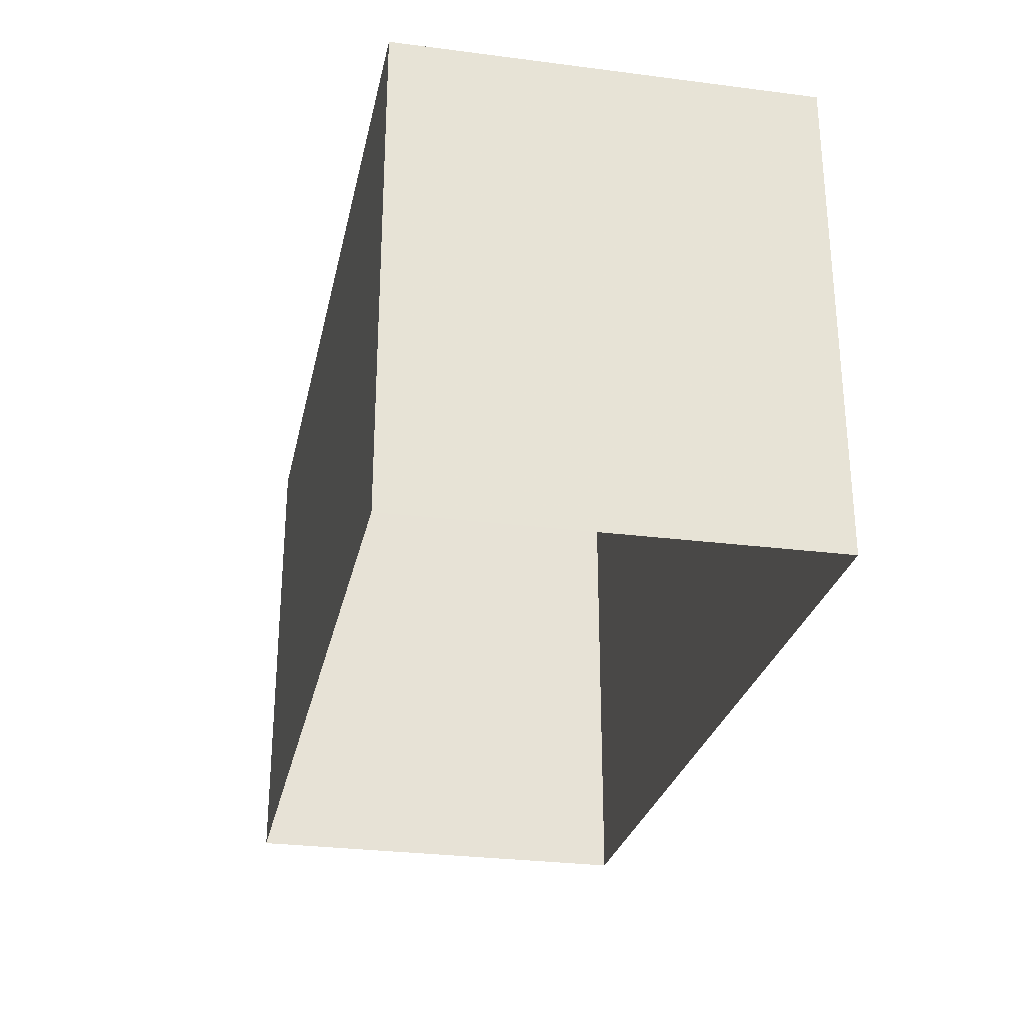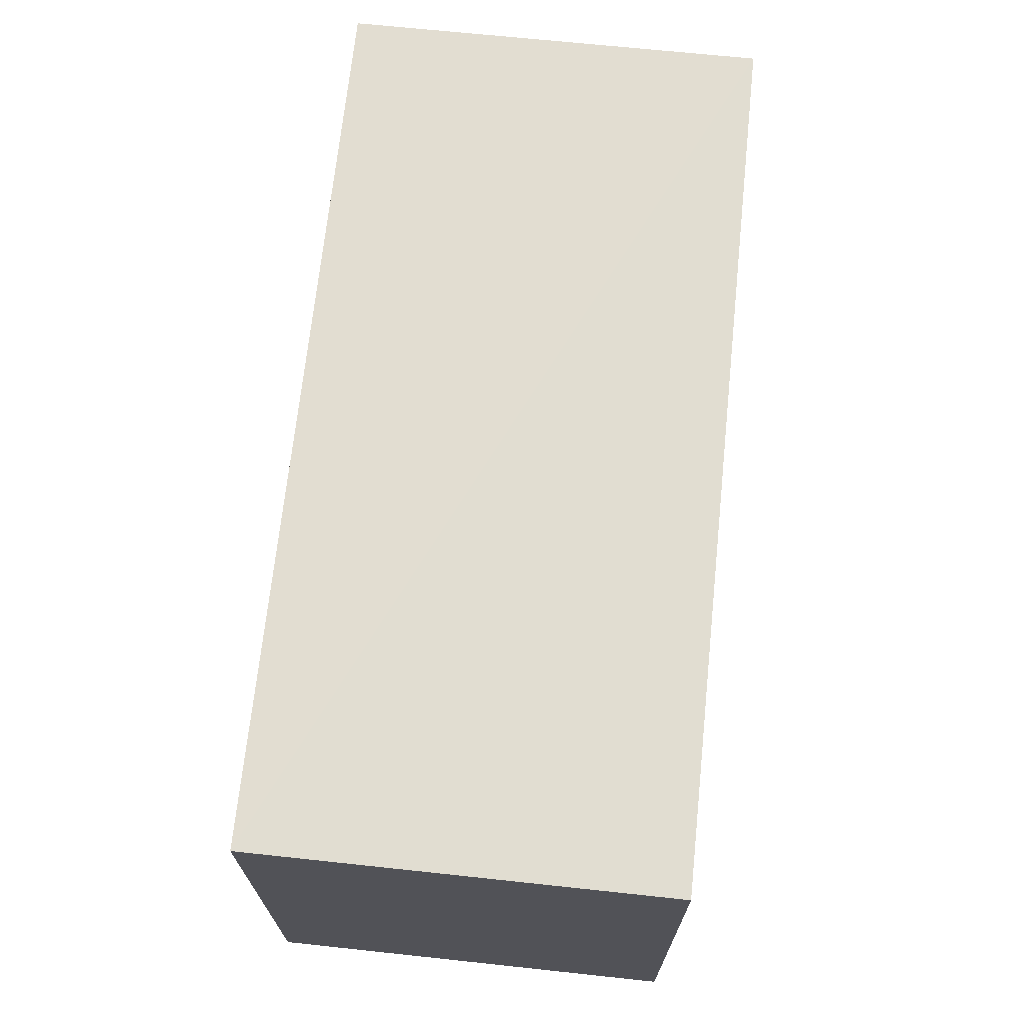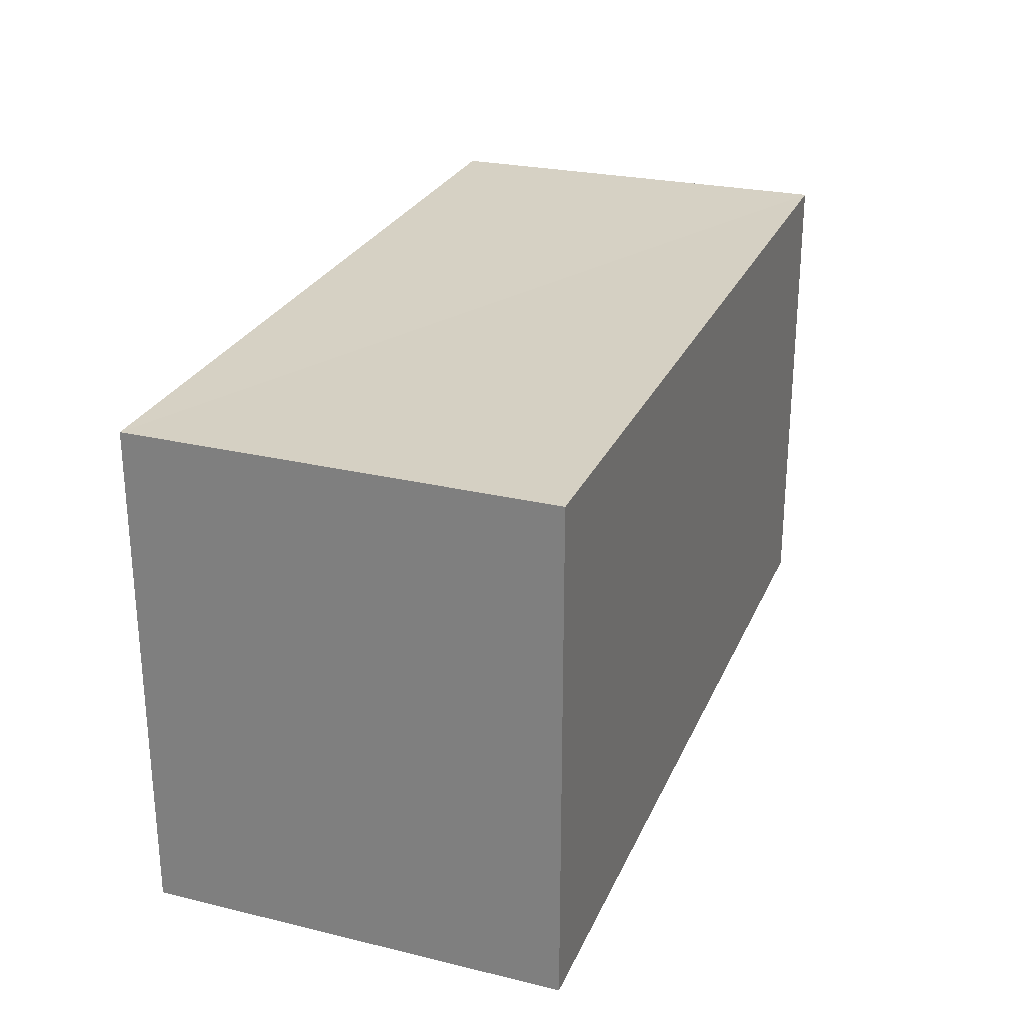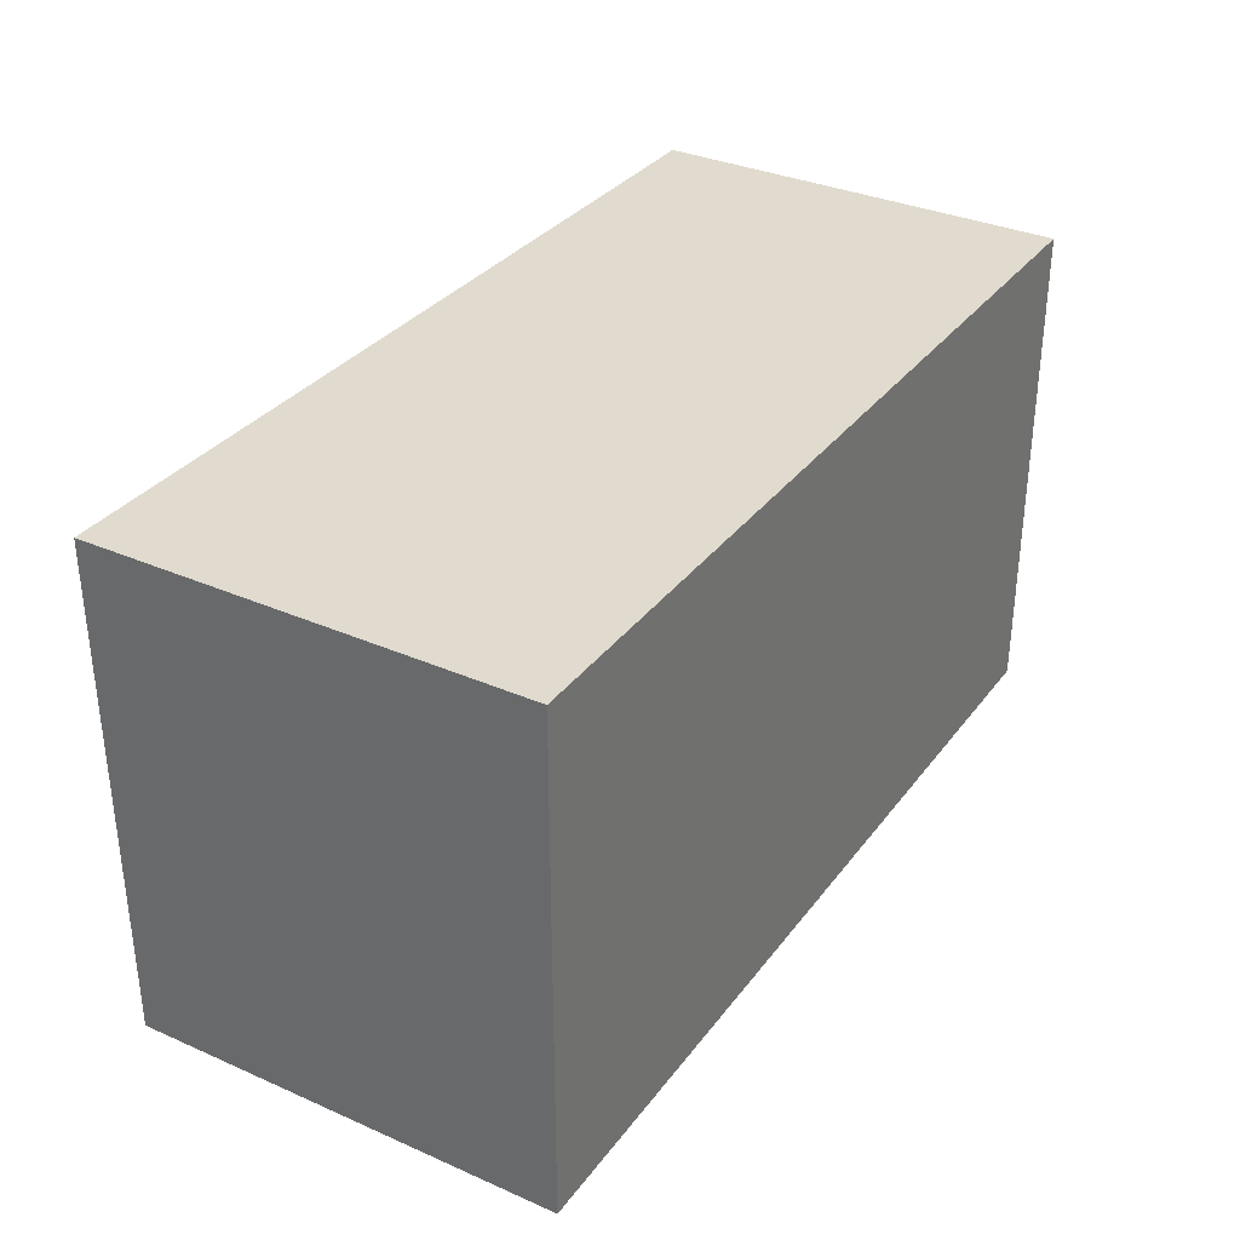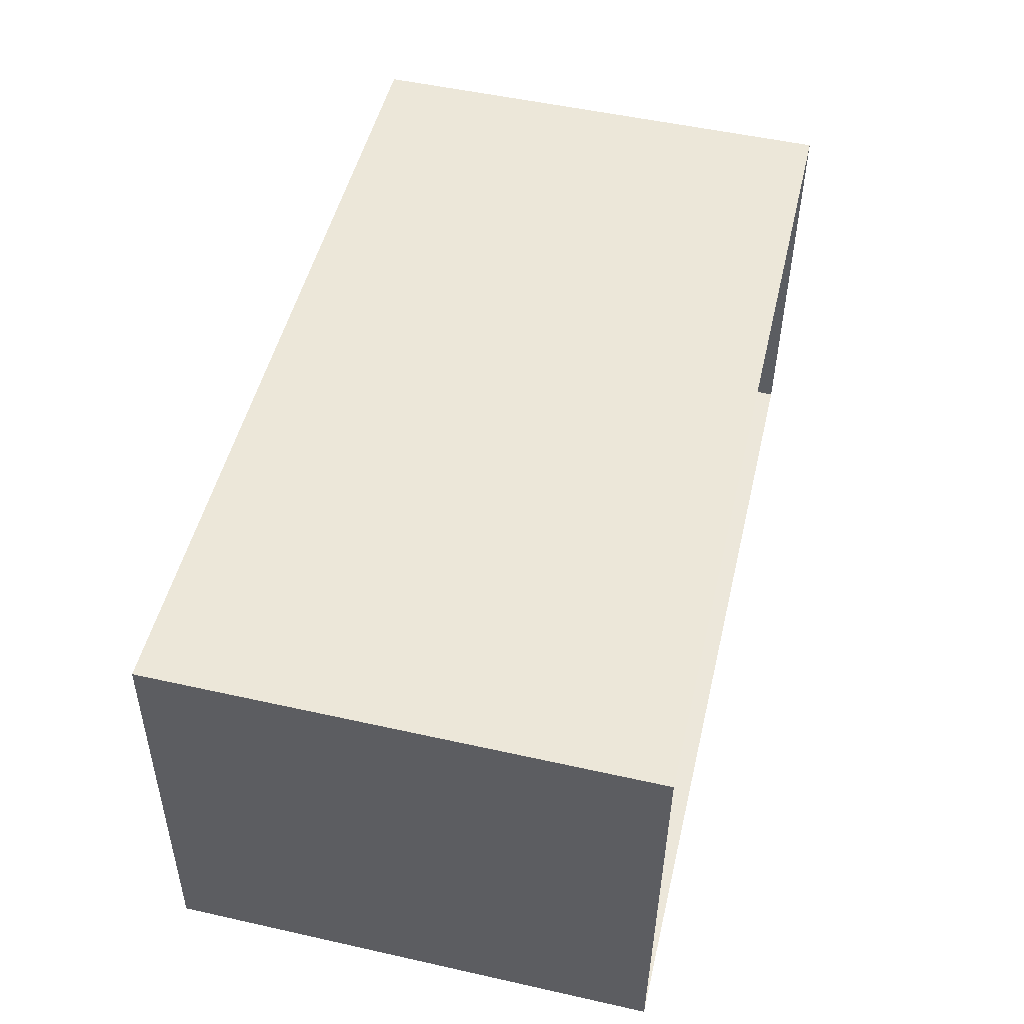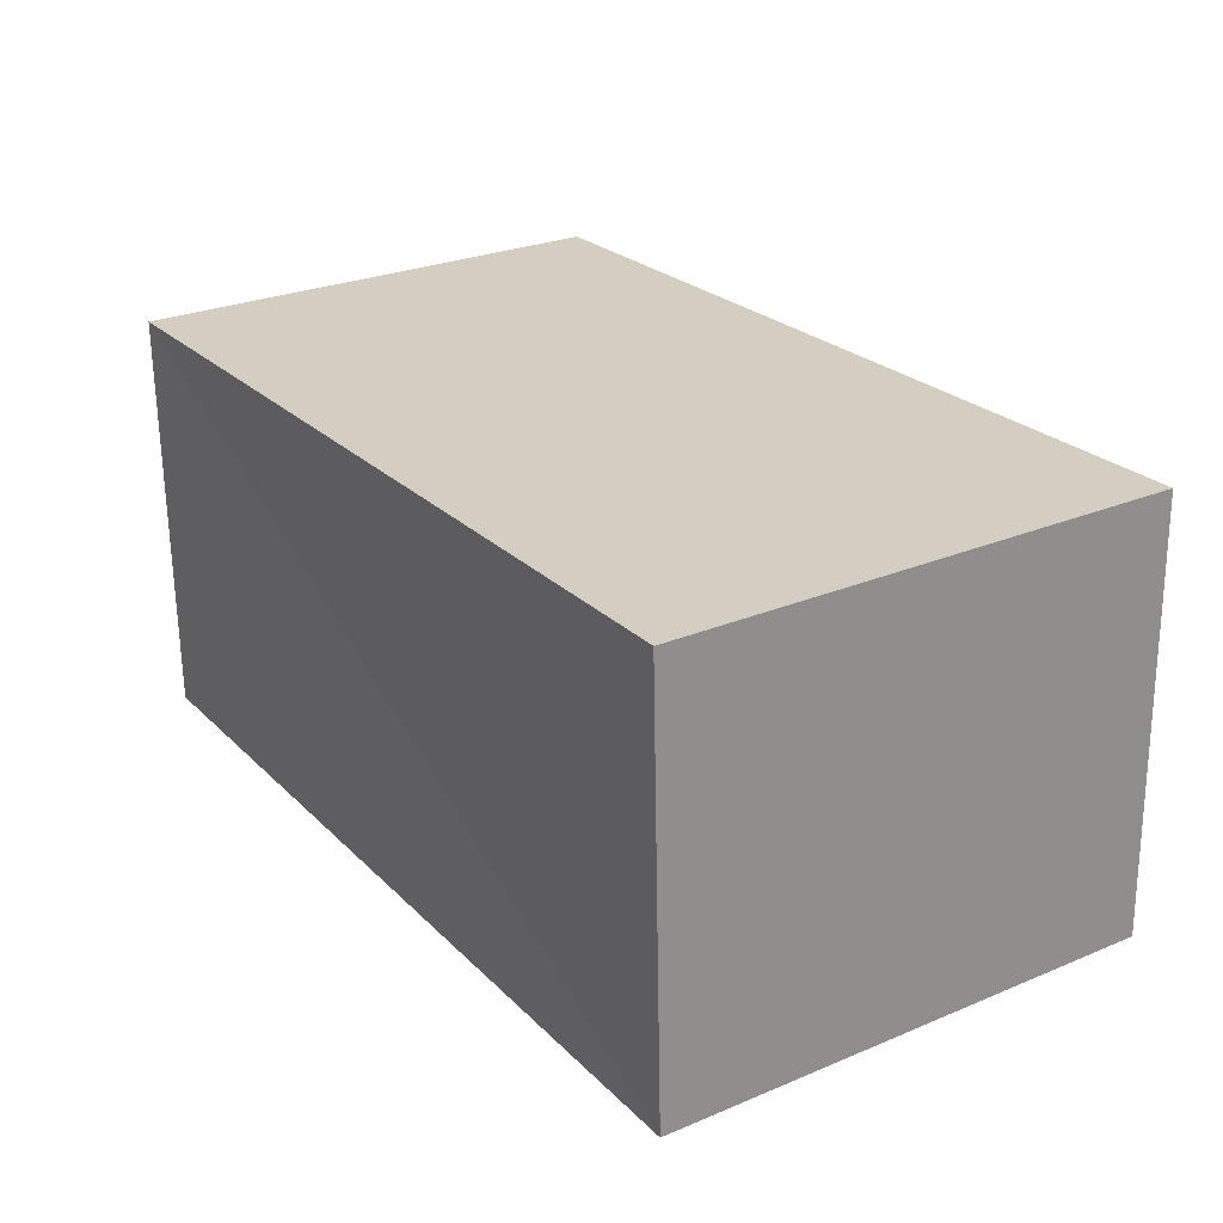
<metadata>
{"format":"obj","ext":"obj","renderer":"f3d","projection":"perspective","resolution":1024,"background":"white","views":[{"elev":-27.3,"azim":-99.8,"up":"+Z"},{"elev":68.5,"azim":-82.3,"up":"+Z"},{"elev":26.4,"azim":-68.6,"up":"+Z"},{"elev":33.5,"azim":122.9,"up":"+Z"},{"elev":51.7,"azim":103.3,"up":"+Y"},{"elev":26.9,"azim":56.9,"up":"+Y"}]}
</metadata>
<code>
v -3.737e+05 -1.041e+05 25.71
v -3.737e+05 -1.041e+05 25.71
v -3.737e+05 -1.041e+05 25.71
v -3.737e+05 -1.041e+05 25.71
v -3.737e+05 -1.041e+05 27.65
v -3.737e+05 -1.041e+05 27.65
v -3.737e+05 -1.041e+05 27.65
v -3.737e+05 -1.041e+05 27.65
f 1 2 3
f 1 4 2
f 5 6 7
f 5 8 6
f 6 1 3
f 7 6 3
f 6 4 1
f 6 8 4
f 5 2 4
f 8 5 4
f 7 3 2
f 5 7 2

</code>
